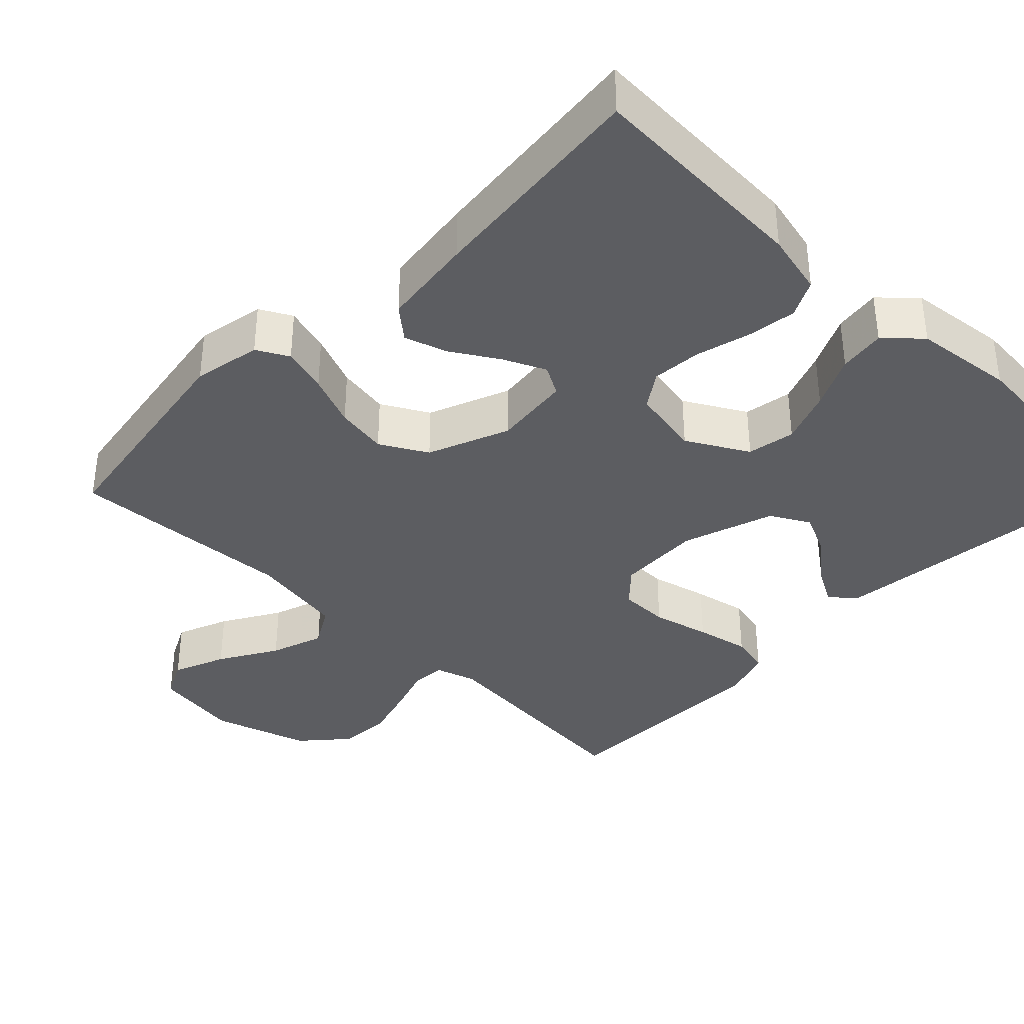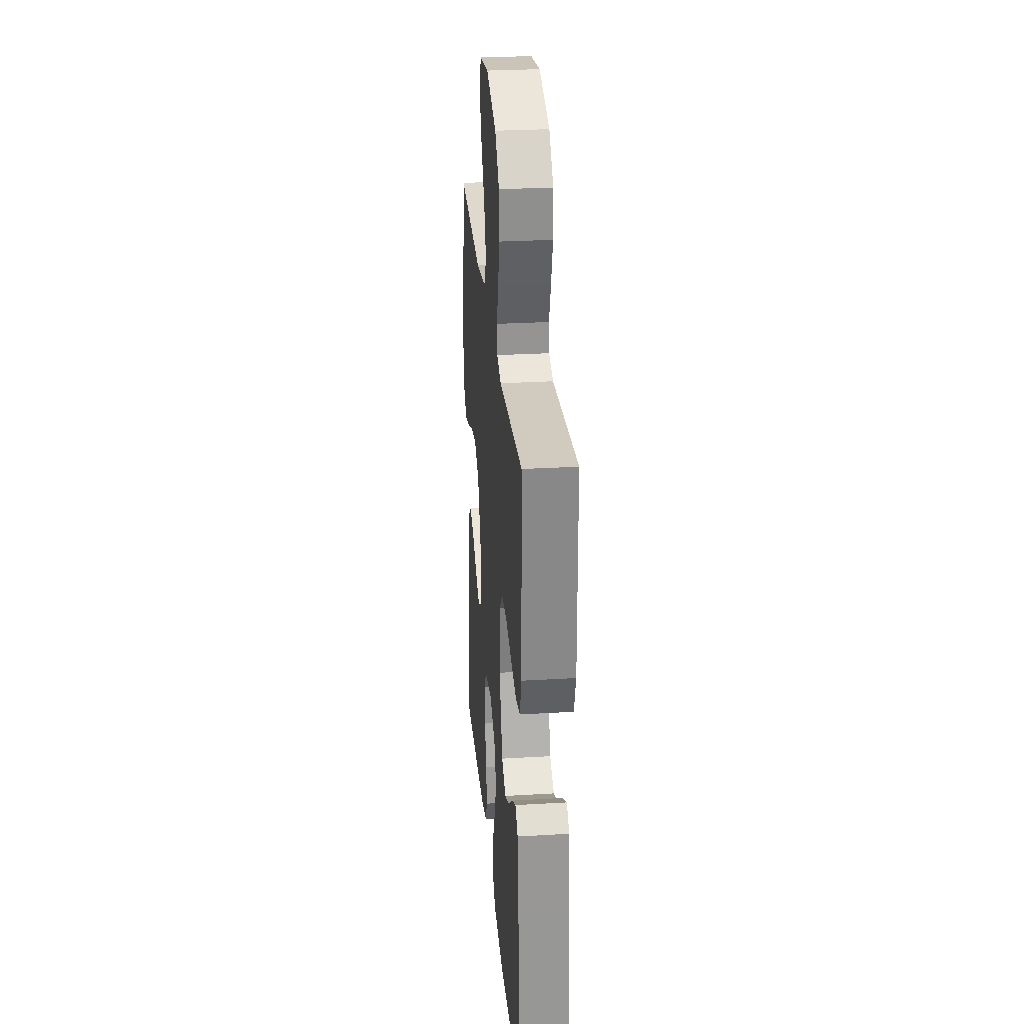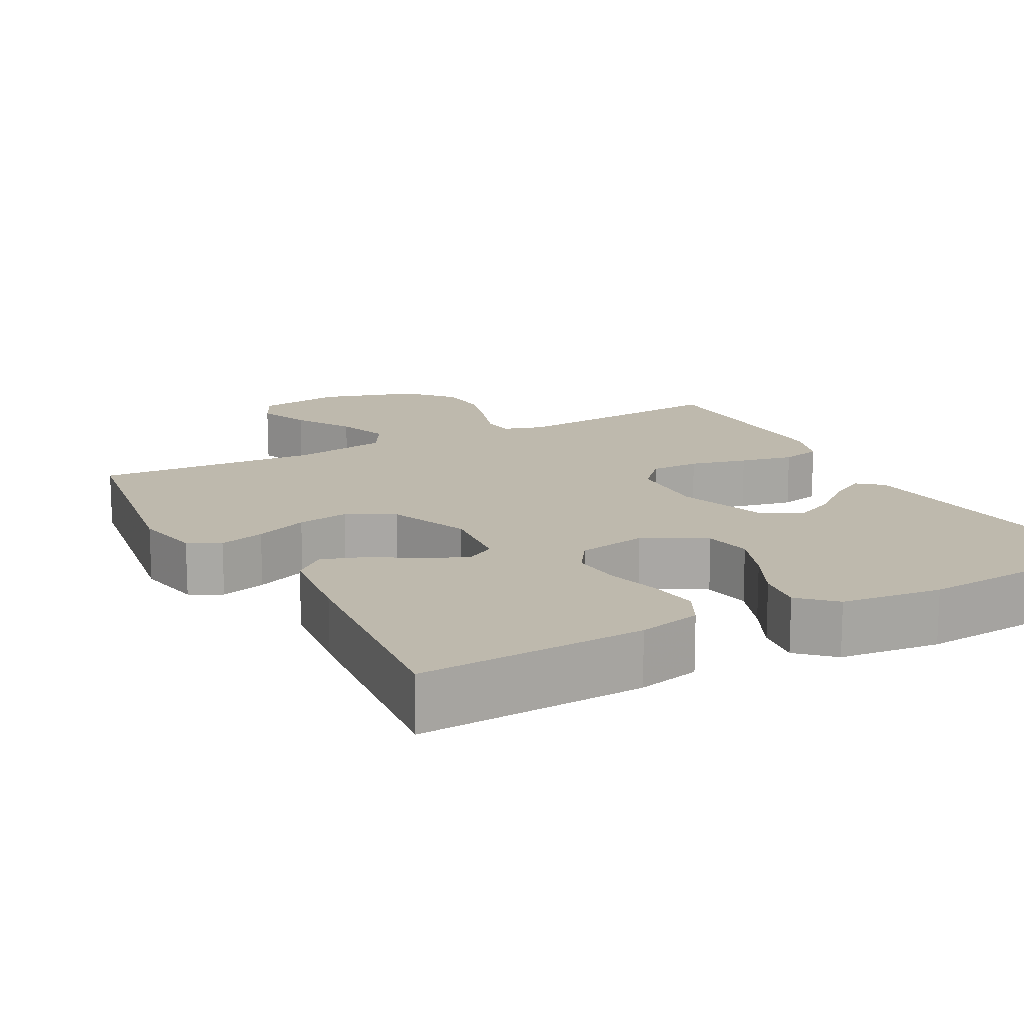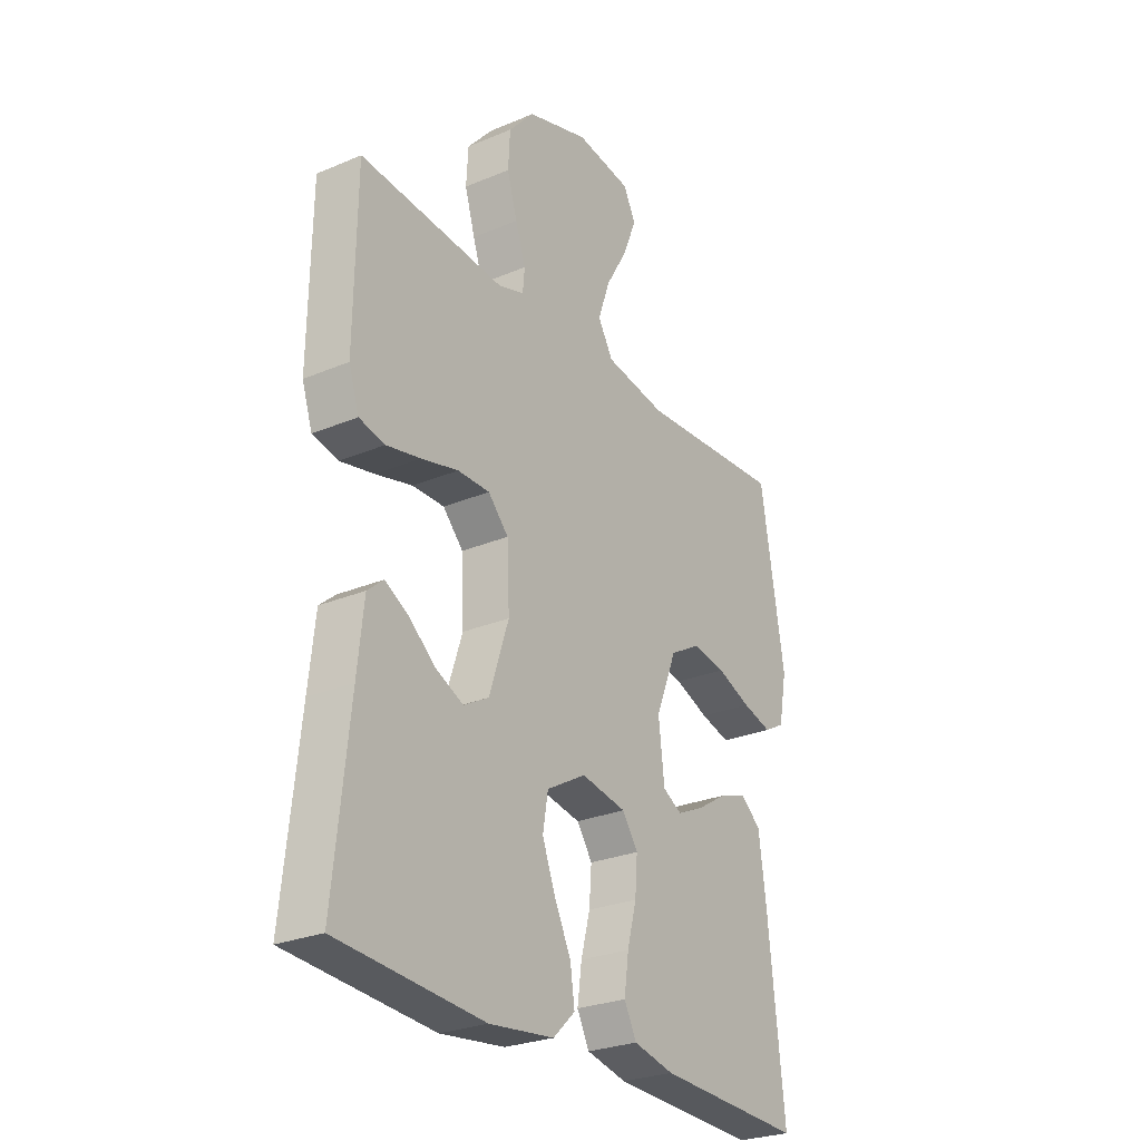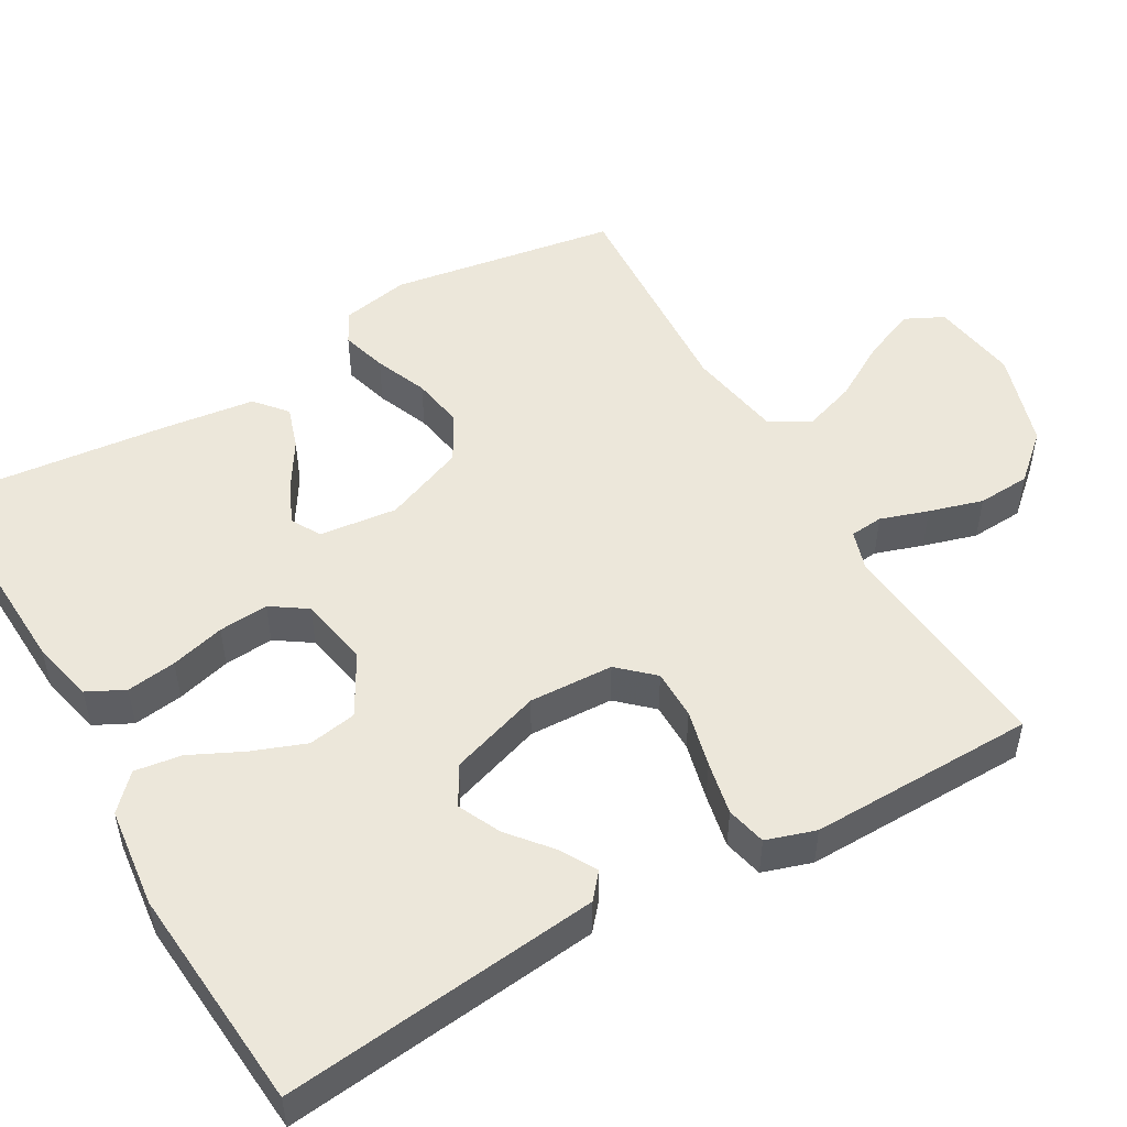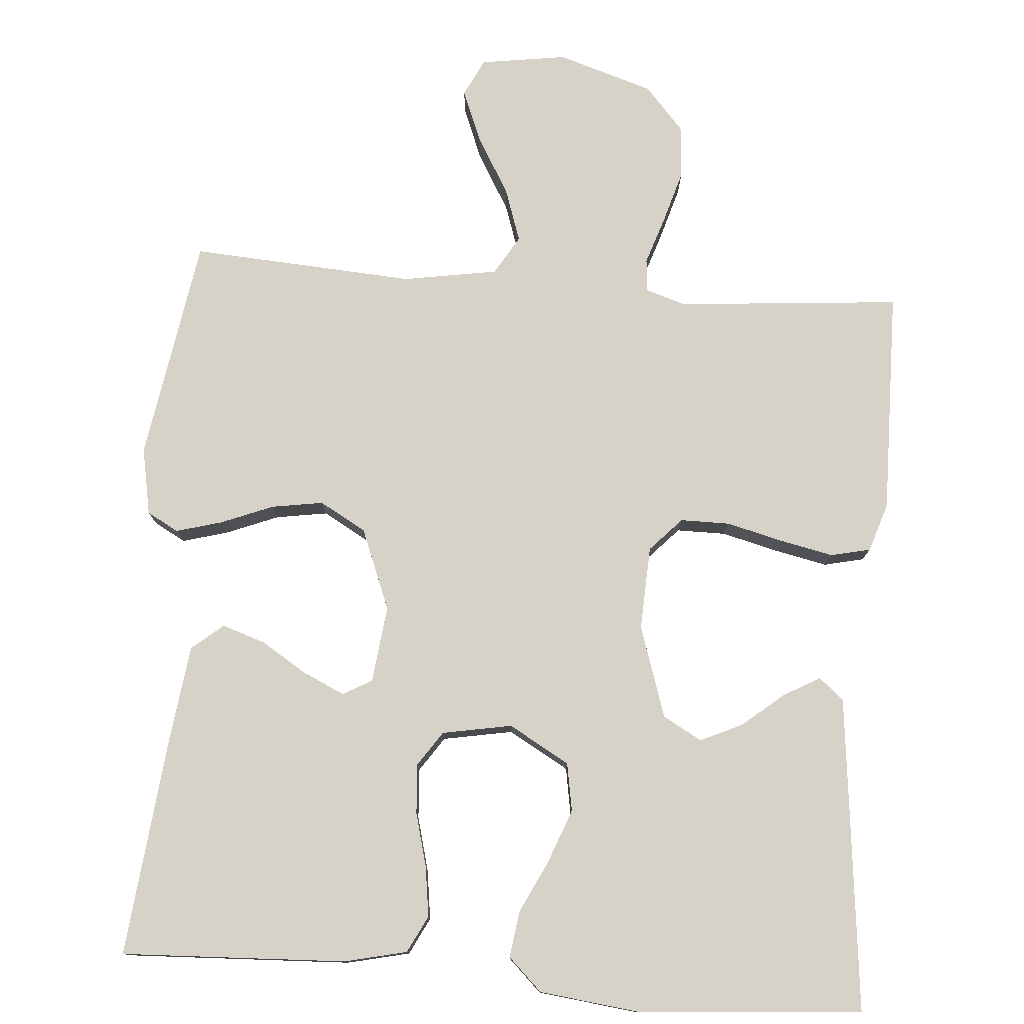
<metadata>
{"format":"obj","ext":"obj","renderer":"f3d","projection":"perspective","resolution":1024,"background":"white","views":[{"elev":-37.1,"azim":135.6,"up":"+Y"},{"elev":28.4,"azim":-95.1,"up":"+Z"},{"elev":15.1,"azim":151.5,"up":"+Y"},{"elev":-26.9,"azim":-56.7,"up":"+Z"},{"elev":50.6,"azim":-120.1,"up":"+Y"},{"elev":77.7,"azim":-175.6,"up":"+Y"}]}
</metadata>
<code>
v 0.5 0.07 0.5
v 0.549 0.07 0.2
v 0.532 0.07 0.11
v 0.49 0.07 0.087
v 0.429 0.07 0.104
v 0.359 0.07 0.132
v 0.29 0.07 0.143
v 0.228 0.07 0.108
v 0.185 0.07 0
v 0.197 0.07 -0.103
v 0.236 0.07 -0.125
v 0.292 0.07 -0.099
v 0.353 0.07 -0.061
v 0.41 0.07 -0.042
v 0.452 0.07 -0.077
v 0.468 0.07 -0.2
v 0.5 0.07 -0.5
v 0.2 0.07 -0.487
v 0.117 0.07 -0.468
v 0.092 0.07 -0.419
v 0.101 0.07 -0.353
v 0.12 0.07 -0.281
v 0.125 0.07 -0.215
v 0.093 0.07 -0.168
v 0 0.07 -0.151
v -0.081 0.07 -0.197
v -0.092 0.07 -0.261
v -0.065 0.07 -0.332
v -0.031 0.07 -0.402
v -0.022 0.07 -0.464
v -0.067 0.07 -0.507
v -0.2 0.07 -0.523
v -0.5 0.07 -0.5
v -0.468 0.07 -0.2
v -0.455 0.07 -0.08
v -0.422 0.07 -0.052
v -0.374 0.07 -0.079
v -0.318 0.07 -0.125
v -0.262 0.07 -0.151
v -0.21 0.07 -0.122
v -0.17 0.07 0
v -0.175 0.07 0.112
v -0.217 0.07 0.157
v -0.283 0.07 0.157
v -0.359 0.07 0.138
v -0.43 0.07 0.123
v -0.483 0.07 0.135
v -0.504 0.07 0.2
v -0.5 0.07 0.5
v -0.2 0.07 0.474
v -0.147 0.07 0.491
v -0.143 0.07 0.535
v -0.164 0.07 0.598
v -0.185 0.07 0.669
v -0.181 0.07 0.739
v -0.128 0.07 0.799
v 0 0.07 0.839
v 0.115 0.07 0.822
v 0.14 0.07 0.772
v 0.112 0.07 0.702
v 0.067 0.07 0.625
v 0.043 0.07 0.554
v 0.074 0.07 0.502
v 0.2 0.07 0.481
v 0.5 0 0.5
v 0.549 0 0.2
v 0.532 0 0.11
v 0.49 0 0.087
v 0.429 0 0.104
v 0.359 0 0.132
v 0.29 0 0.143
v 0.228 0 0.108
v 0.185 0 0
v 0.197 0 -0.103
v 0.236 0 -0.125
v 0.292 0 -0.099
v 0.353 0 -0.061
v 0.41 0 -0.042
v 0.452 0 -0.077
v 0.468 0 -0.2
v 0.5 0 -0.5
v 0.2 0 -0.487
v 0.117 0 -0.468
v 0.092 0 -0.419
v 0.101 0 -0.353
v 0.12 0 -0.281
v 0.125 0 -0.215
v 0.093 0 -0.168
v 0 0 -0.151
v -0.081 0 -0.197
v -0.092 0 -0.261
v -0.065 0 -0.332
v -0.031 0 -0.402
v -0.022 0 -0.464
v -0.067 0 -0.507
v -0.2 0 -0.523
v -0.5 0 -0.5
v -0.468 0 -0.2
v -0.455 0 -0.08
v -0.422 0 -0.052
v -0.374 0 -0.079
v -0.318 0 -0.125
v -0.262 0 -0.151
v -0.21 0 -0.122
v -0.17 0 0
v -0.175 0 0.112
v -0.217 0 0.157
v -0.283 0 0.157
v -0.359 0 0.138
v -0.43 0 0.123
v -0.483 0 0.135
v -0.504 0 0.2
v -0.5 0 0.5
v -0.2 0 0.474
v -0.147 0 0.491
v -0.143 0 0.535
v -0.164 0 0.598
v -0.185 0 0.669
v -0.181 0 0.739
v -0.128 0 0.799
v 0 0 0.839
v 0.115 0 0.822
v 0.14 0 0.772
v 0.112 0 0.702
v 0.067 0 0.625
v 0.043 0 0.554
v 0.074 0 0.502
v 0.2 0 0.481
f 59 60 61
f 58 59 61
f 57 58 61
f 56 57 61
f 55 56 61
f 54 55 61
f 53 54 61
f 52 53 61
f 51 52 61 62
f 48 49 50
f 47 48 50
f 46 47 50
f 45 46 50
f 44 45 50
f 43 44 50 51
f 51 62 63
f 43 51 63
f 42 43 63
f 36 37 38
f 35 36 38
f 34 35 38
f 33 34 38
f 32 33 38
f 31 32 38
f 30 31 38
f 29 30 38
f 28 29 38 39
f 27 28 39 40
f 20 21 22
f 19 20 22
f 18 19 22
f 17 18 22
f 16 17 22
f 15 16 22
f 14 15 22
f 13 14 22
f 12 13 22
f 11 12 22 23
f 10 11 23 24
f 4 5 6
f 3 4 6
f 2 3 6
f 1 2 6
f 64 1 6
f 64 6 7
f 64 7 8
f 63 64 8
f 42 63 8
f 41 42 8
f 26 27 40 41
f 41 8 9
f 26 41 9
f 25 26 9
f 9 10 24 25
f 125 124 123
f 125 123 122
f 125 122 121
f 125 121 120
f 125 120 119
f 125 119 118
f 125 118 117
f 125 117 116
f 126 125 116 115
f 114 113 112
f 114 112 111
f 114 111 110
f 114 110 109
f 114 109 108
f 115 114 108 107
f 127 126 115
f 127 115 107
f 127 107 106
f 102 101 100
f 102 100 99
f 102 99 98
f 102 98 97
f 102 97 96
f 102 96 95
f 102 95 94
f 102 94 93
f 103 102 93 92
f 104 103 92 91
f 86 85 84
f 86 84 83
f 86 83 82
f 86 82 81
f 86 81 80
f 86 80 79
f 86 79 78
f 86 78 77
f 86 77 76
f 87 86 76 75
f 88 87 75 74
f 70 69 68
f 70 68 67
f 70 67 66
f 70 66 65
f 70 65 128
f 71 70 128
f 72 71 128
f 72 128 127
f 72 127 106
f 72 106 105
f 105 104 91 90
f 73 72 105
f 73 105 90
f 73 90 89
f 89 88 74 73
f 1 65 66 2
f 2 66 67 3
f 3 67 68 4
f 4 68 69 5
f 5 69 70 6
f 6 70 71 7
f 7 71 72 8
f 8 72 73 9
f 9 73 74 10
f 10 74 75 11
f 11 75 76 12
f 12 76 77 13
f 13 77 78 14
f 14 78 79 15
f 15 79 80 16
f 16 80 81 17
f 17 81 82 18
f 18 82 83 19
f 19 83 84 20
f 20 84 85 21
f 21 85 86 22
f 22 86 87 23
f 23 87 88 24
f 24 88 89 25
f 25 89 90 26
f 26 90 91 27
f 27 91 92 28
f 28 92 93 29
f 29 93 94 30
f 30 94 95 31
f 31 95 96 32
f 32 96 97 33
f 33 97 98 34
f 34 98 99 35
f 35 99 100 36
f 36 100 101 37
f 37 101 102 38
f 38 102 103 39
f 39 103 104 40
f 40 104 105 41
f 41 105 106 42
f 42 106 107 43
f 43 107 108 44
f 44 108 109 45
f 45 109 110 46
f 46 110 111 47
f 47 111 112 48
f 48 112 113 49
f 49 113 114 50
f 50 114 115 51
f 51 115 116 52
f 52 116 117 53
f 53 117 118 54
f 54 118 119 55
f 55 119 120 56
f 56 120 121 57
f 57 121 122 58
f 58 122 123 59
f 59 123 124 60
f 60 124 125 61
f 61 125 126 62
f 62 126 127 63
f 63 127 128 64
f 64 128 65 1

</code>
